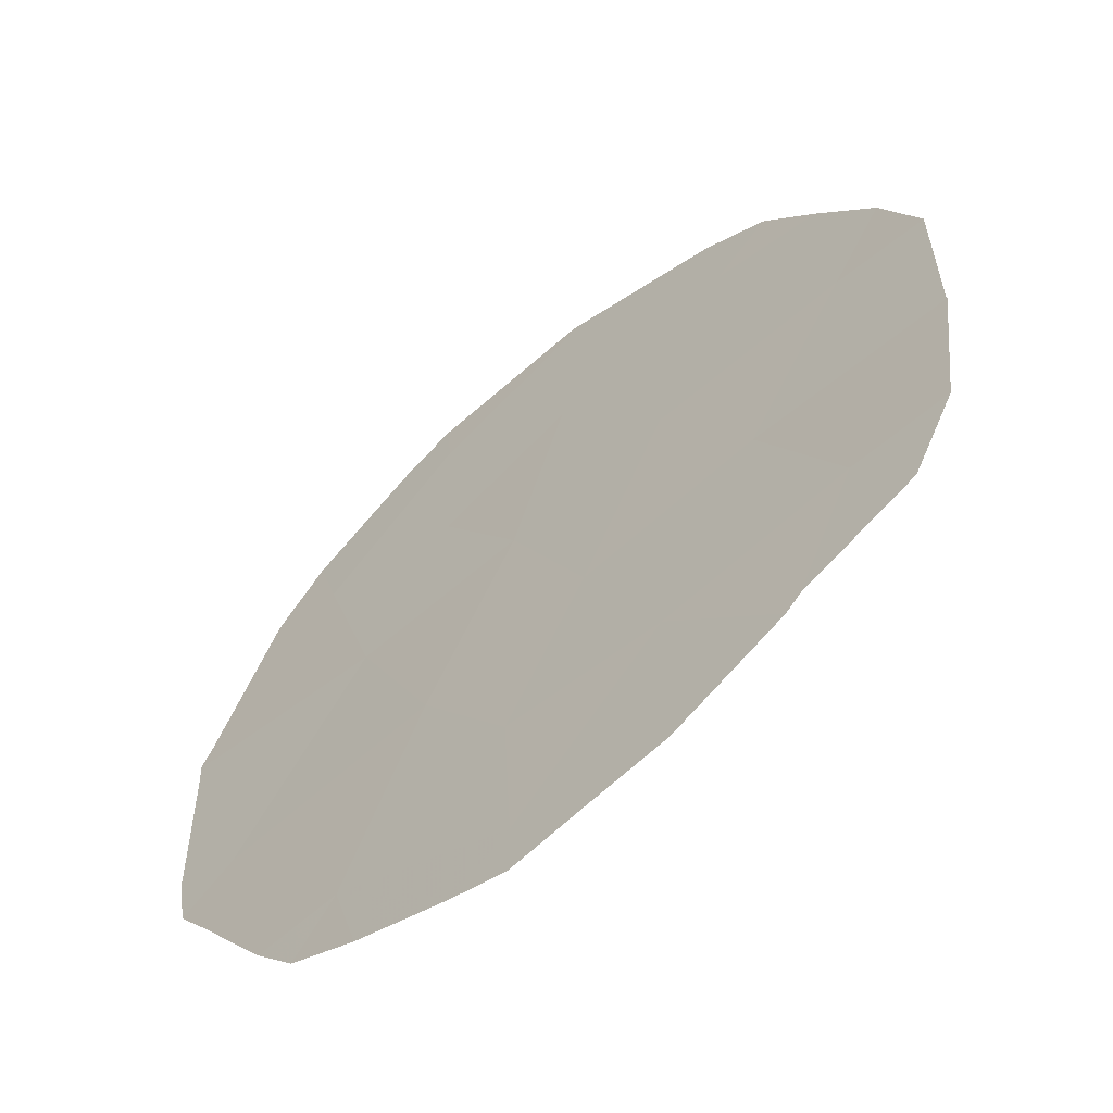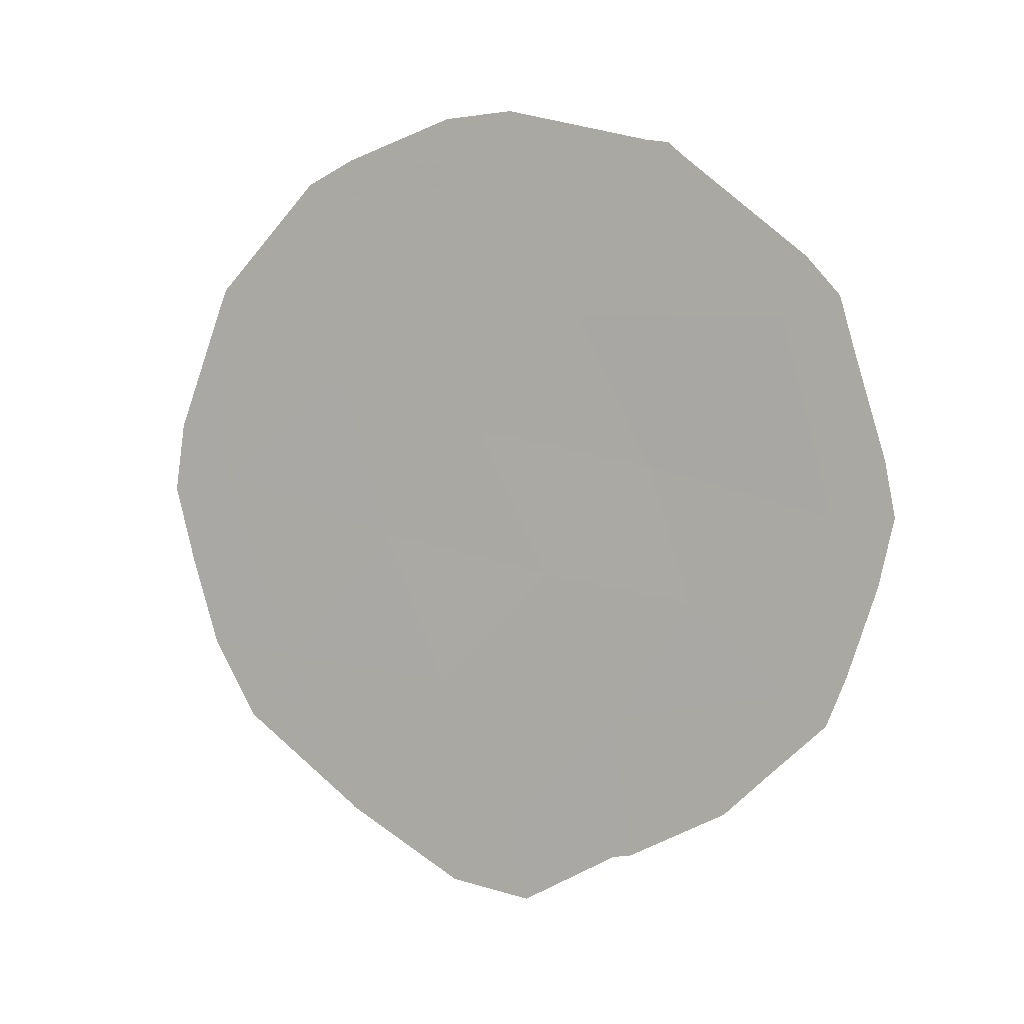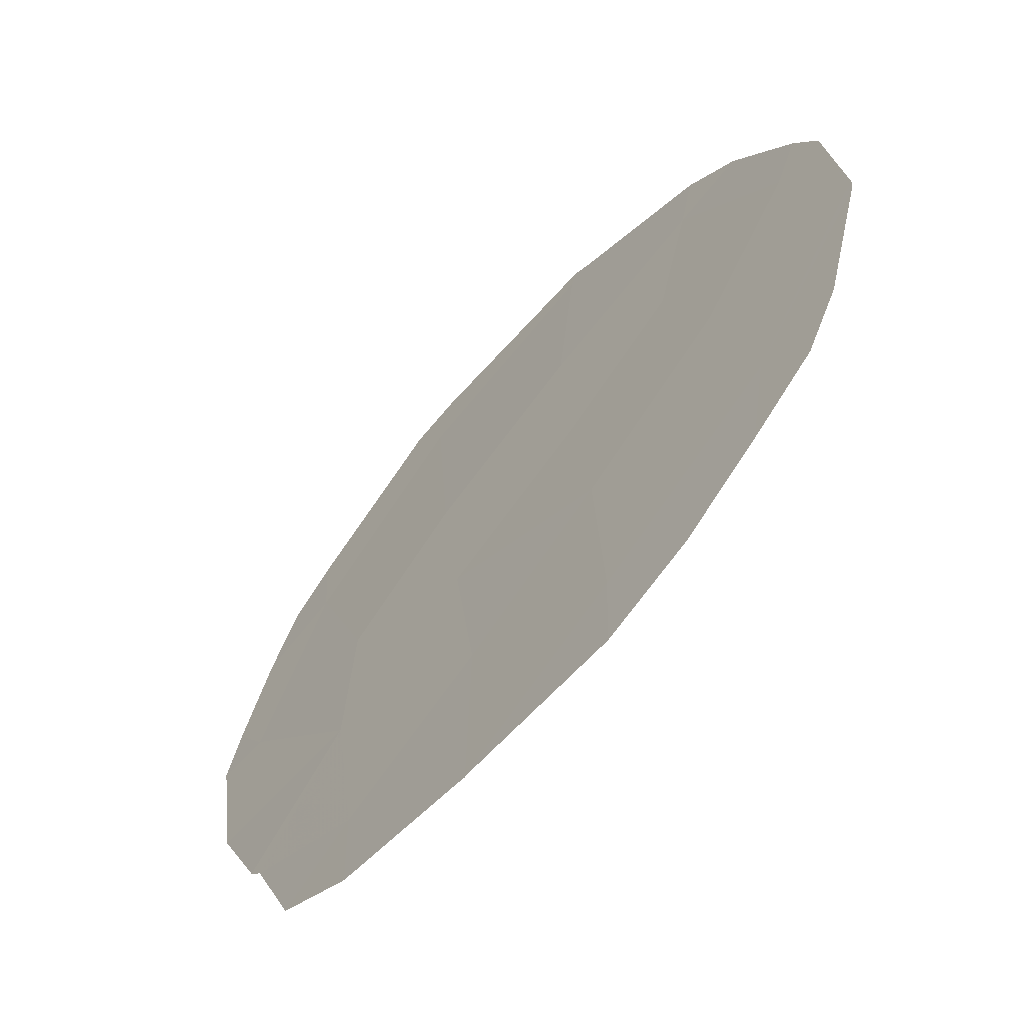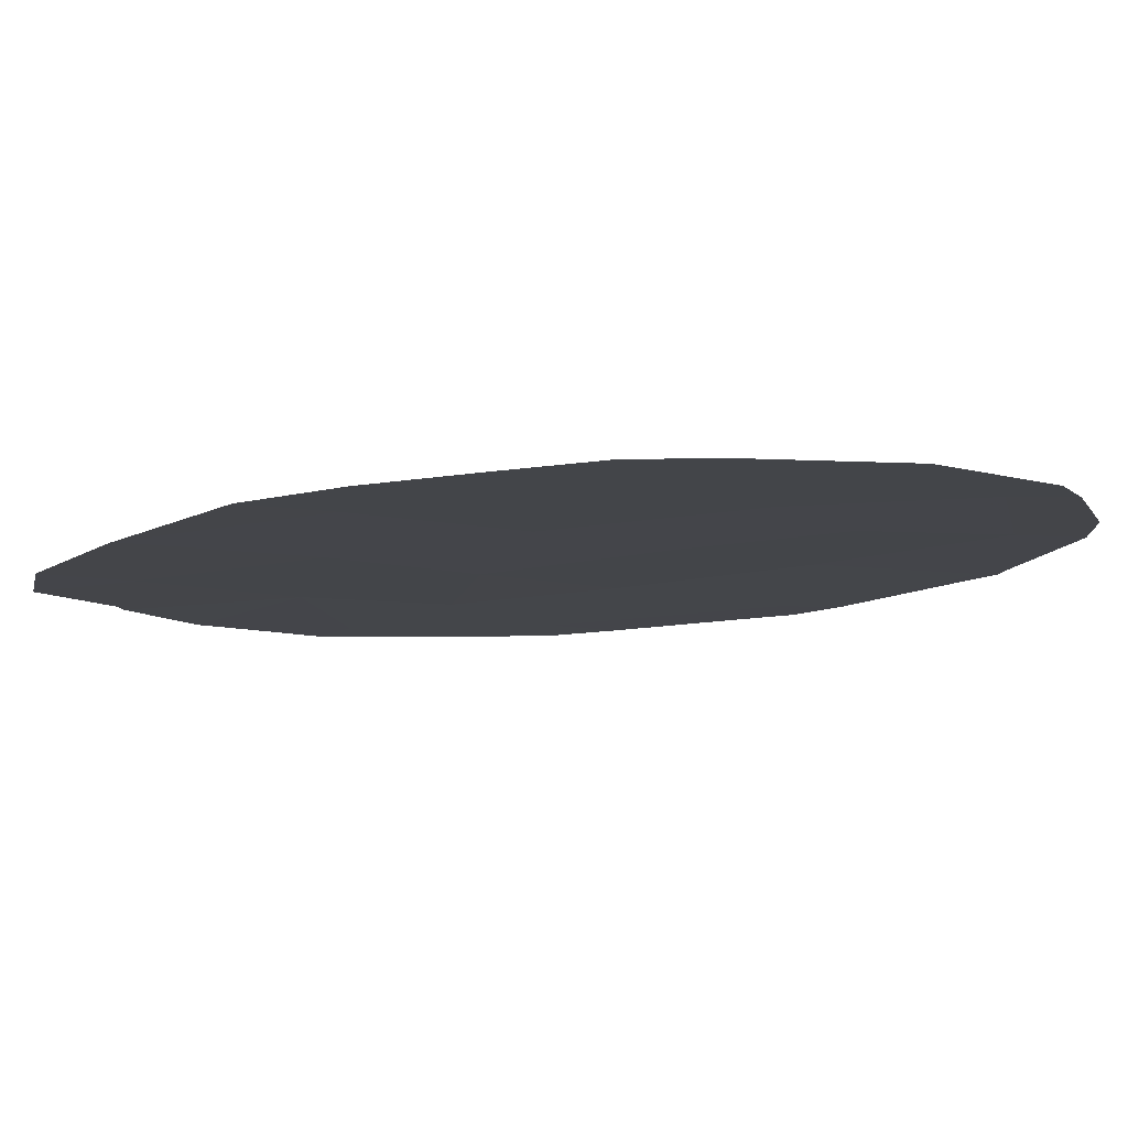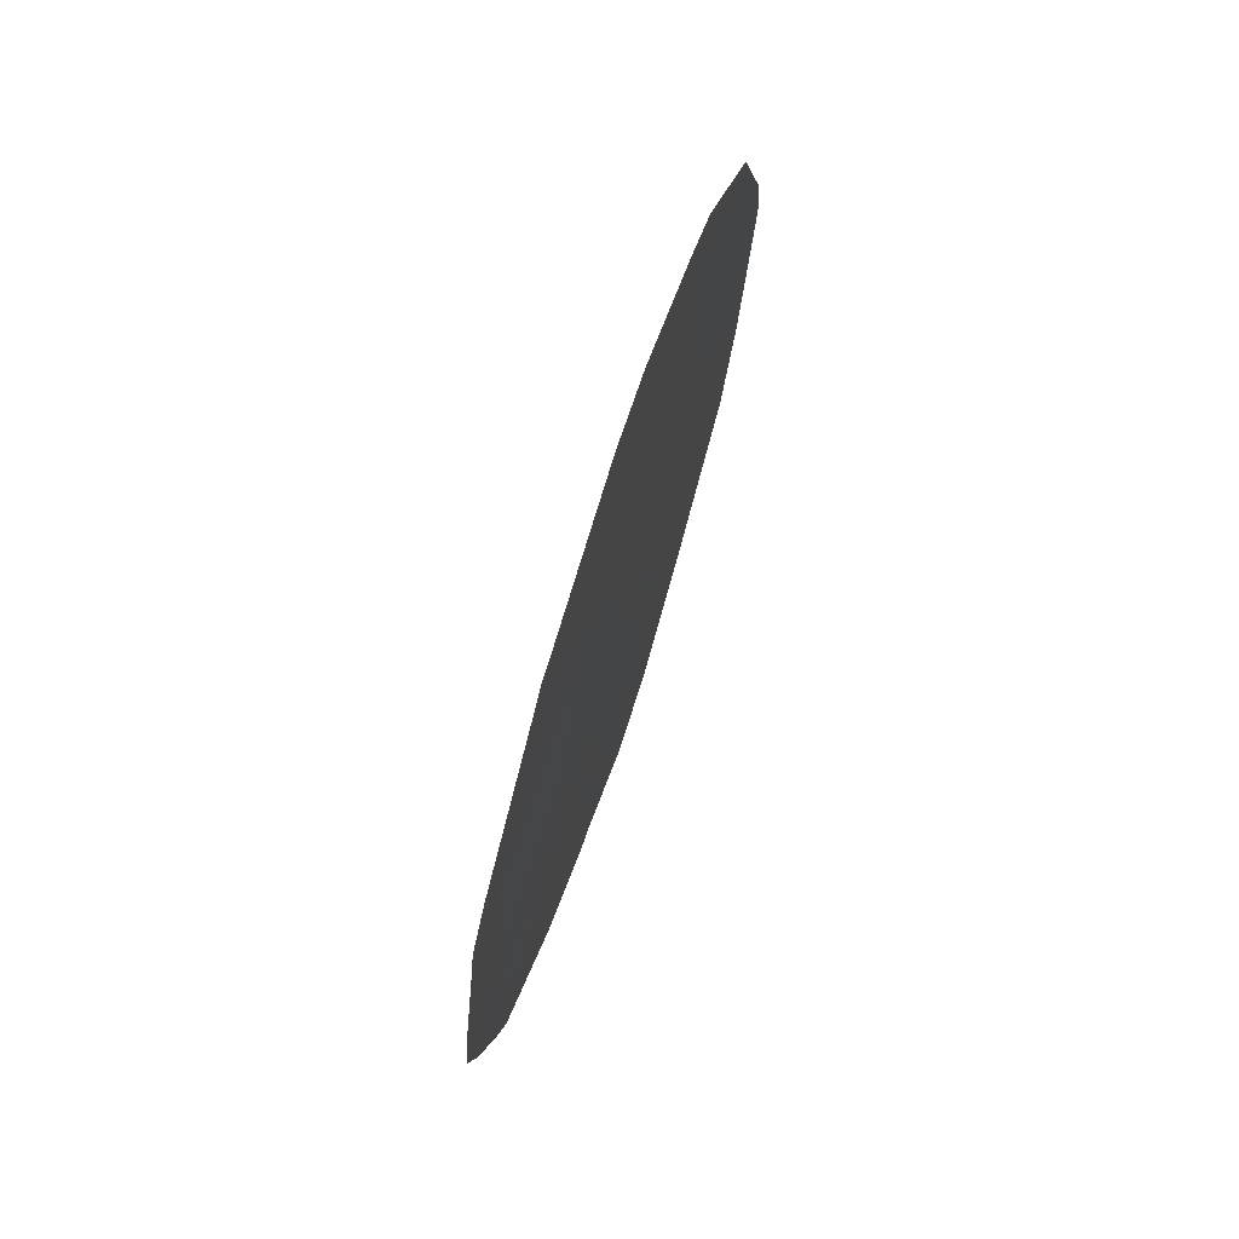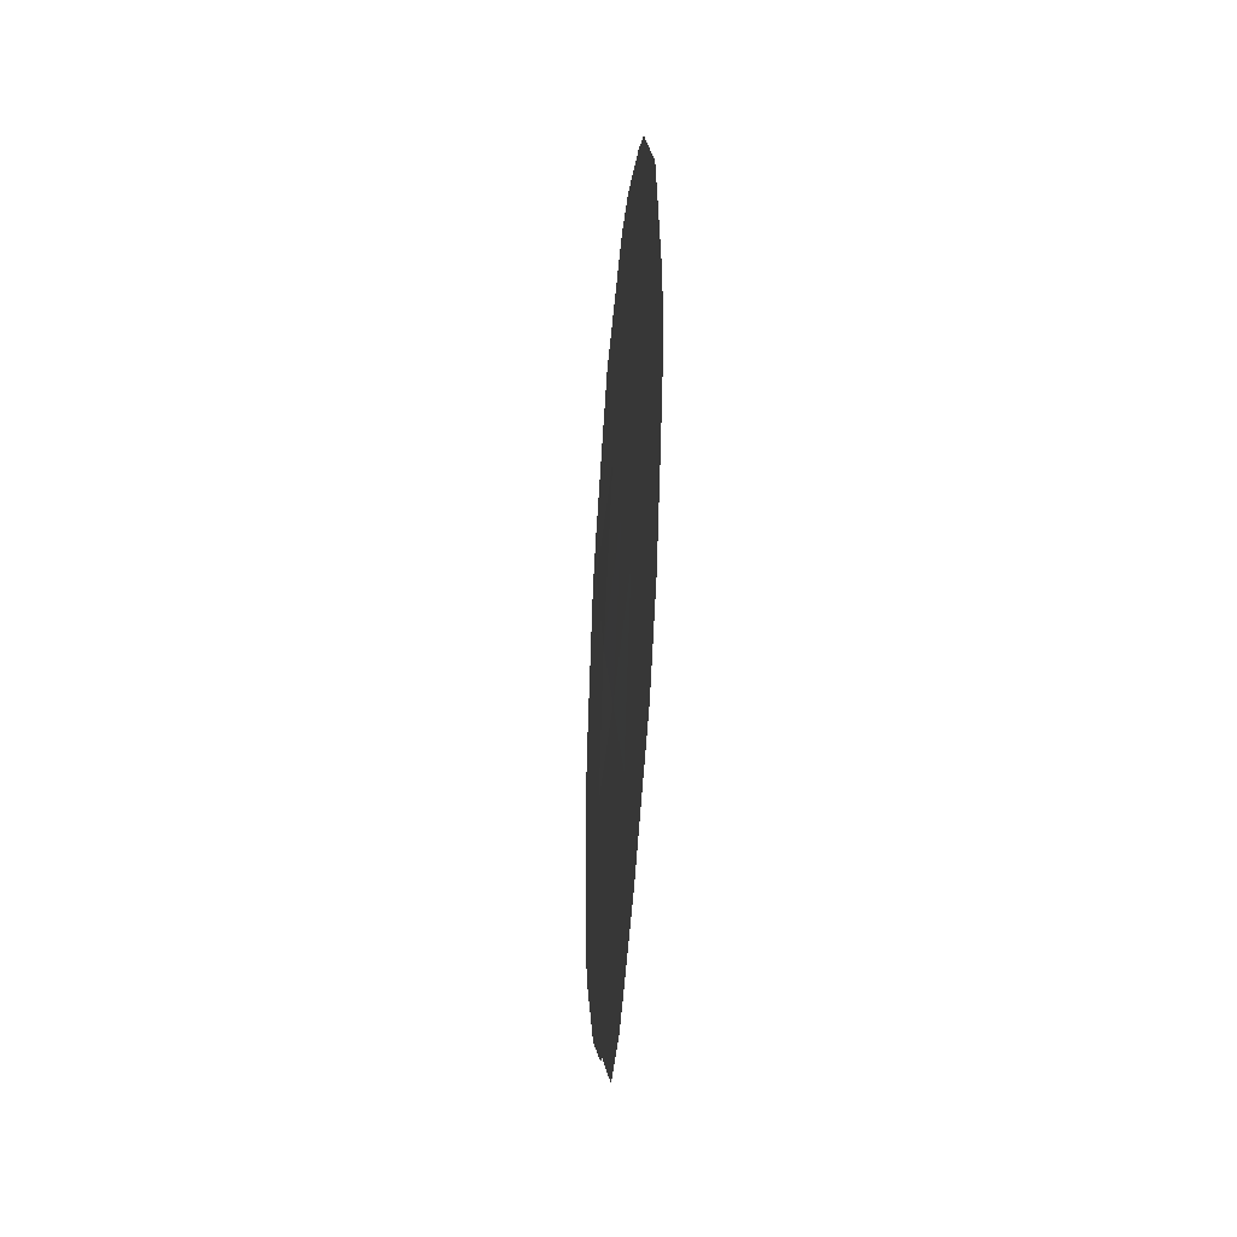
<metadata>
{"format":"obj","ext":"obj","renderer":"f3d","projection":"perspective","resolution":1024,"background":"white","views":[{"elev":-11.1,"azim":142.3,"up":"+Y"},{"elev":5.6,"azim":-32.4,"up":"+Z"},{"elev":55.0,"azim":-156.4,"up":"+Y"},{"elev":44.8,"azim":-94.7,"up":"+Y"},{"elev":73.4,"azim":53.9,"up":"+Z"},{"elev":-28.8,"azim":-148.9,"up":"+Z"}]}
</metadata>
<code>
v 65.66 68.5 3.454
v 66.6 67.19 4.843
v 65.68 68.44 5.849
v 68.26 64.93 2.389
v 66.2 67.8 1.168
v 66.73 67.1 -0.7515
v 69.96 62.5 5.582
v 69.08 63.71 7.403
v 67.74 65.62 4.147
v 67.4 66.06 5.736
v 69.04 63.85 3.766
v 67.76 65.54 7.299
v 68.78 64.23 0.6667
v 66.61 67.15 6.814
v 70.34 62.02 3.23
v 67.44 66.07 0.9766
v 68.47 64.58 5.601
v 67.94 65.42 -0.7712
v 67 66.67 2.808
v 70.06 62.44 1.085
v 69.34 63.45 2.135
v 66.72 67.11 -0.7724
v 66.72 67.11 -0.7525
v 70.12 62.27 6.267
v 69.25 63.46 7.442
v 70.36 61.94 5.817
v 68.97 63.85 7.656
v 67.95 65.26 8.048
v 69.13 63.64 7.623
v 70.69 61.51 3.919
v 70.45 61.82 5.25
v 67.46 65.93 7.979
v 66.7 67 7.51
v 66.36 67.48 7.214
v 66.74 67.08 -0.7842
v 70.67 61.56 2.441
v 70.77 61.41 3.257
v 65.34 68.95 2.351
v 65.54 68.69 1.279
v 65.86 68.27 0.3364
v 65.68 68.43 5.97
v 65.62 68.53 5.788
v 65.26 69.04 4.122
v 65.2 69.14 3.291
v 67.56 65.96 -1.589
v 68.13 65.16 -1.743
v 65.64 68.49 5.9
v 70.47 61.86 1.339
v 68.81 64.22 -1.092
v 68.93 64.05 -1.053
v 69.94 62.63 0.09527
v 69.62 63.07 -0.4288
v 70.34 62.06 0.7427
f 1 19 2
f 2 3 1
f 6 23 22
f 8 7 24
f 8 24 25
f 10 9 17
f 11 9 4
f 7 26 24
f 12 8 27
f 12 27 28
f 8 29 27
f 7 15 30
f 7 30 31
f 7 31 26
f 14 12 32
f 14 32 33
f 14 33 34
f 15 7 11
f 7 17 11
f 12 28 32
f 13 4 16
f 6 22 35
f 15 36 37
f 7 8 17
f 1 5 19
f 10 17 12
f 5 1 38
f 5 38 39
f 6 5 40
f 6 40 23
f 13 16 18
f 8 12 17
f 19 9 2
f 3 2 14
f 3 14 34
f 3 34 41
f 5 39 40
f 10 12 14
f 9 10 2
f 10 14 2
f 19 5 16
f 6 16 5
f 11 17 9
f 1 3 42
f 1 42 43
f 15 37 30
f 8 25 29
f 1 44 38
f 1 43 44
f 18 6 35
f 18 35 45
f 18 45 46
f 3 47 42
f 18 16 6
f 15 20 48
f 15 48 36
f 13 18 49
f 13 49 50
f 3 41 47
f 4 9 19
f 16 4 19
f 18 46 49
f 20 15 21
f 20 13 52
f 20 52 51
f 13 50 52
f 20 21 13
f 20 53 48
f 21 15 11
f 4 21 11
f 21 4 13
f 20 51 53

</code>
